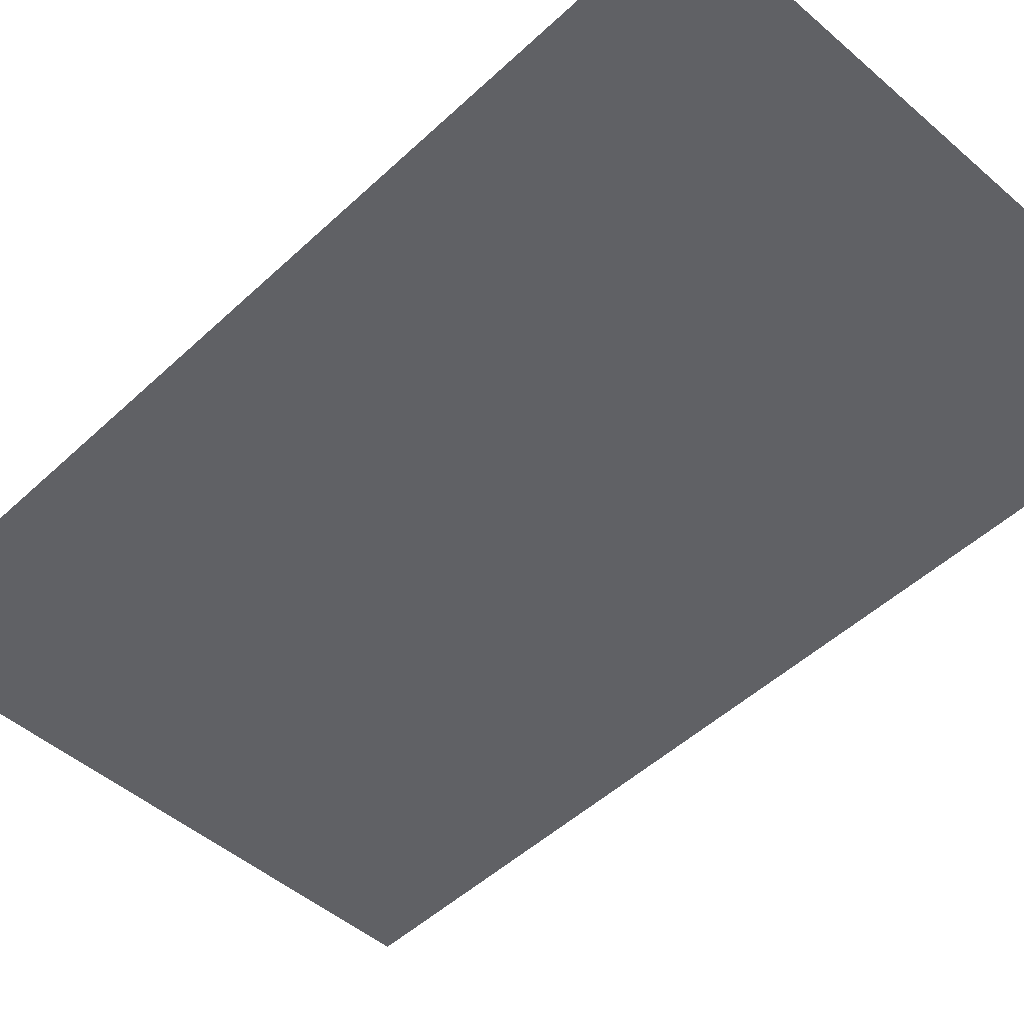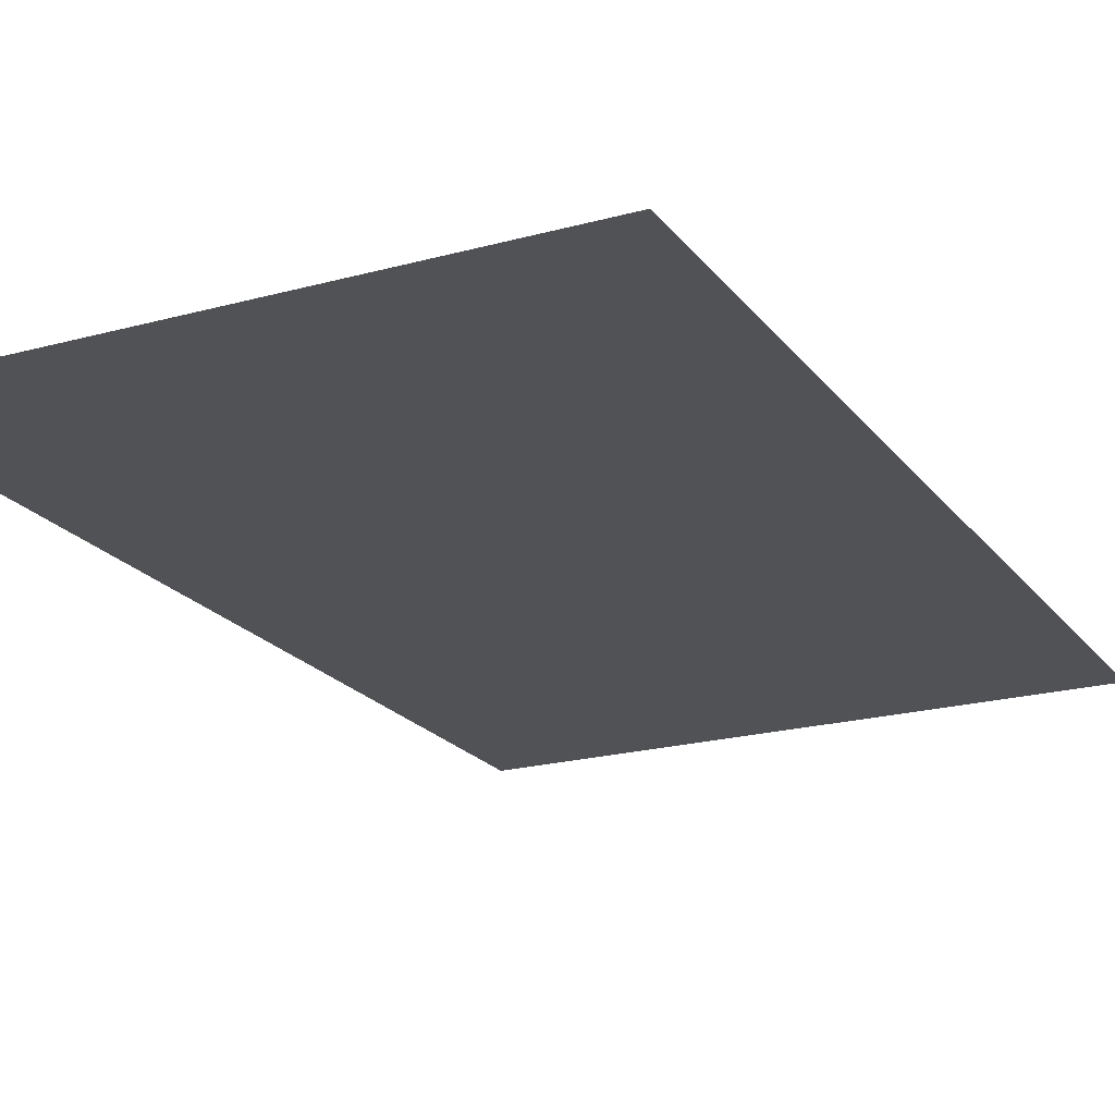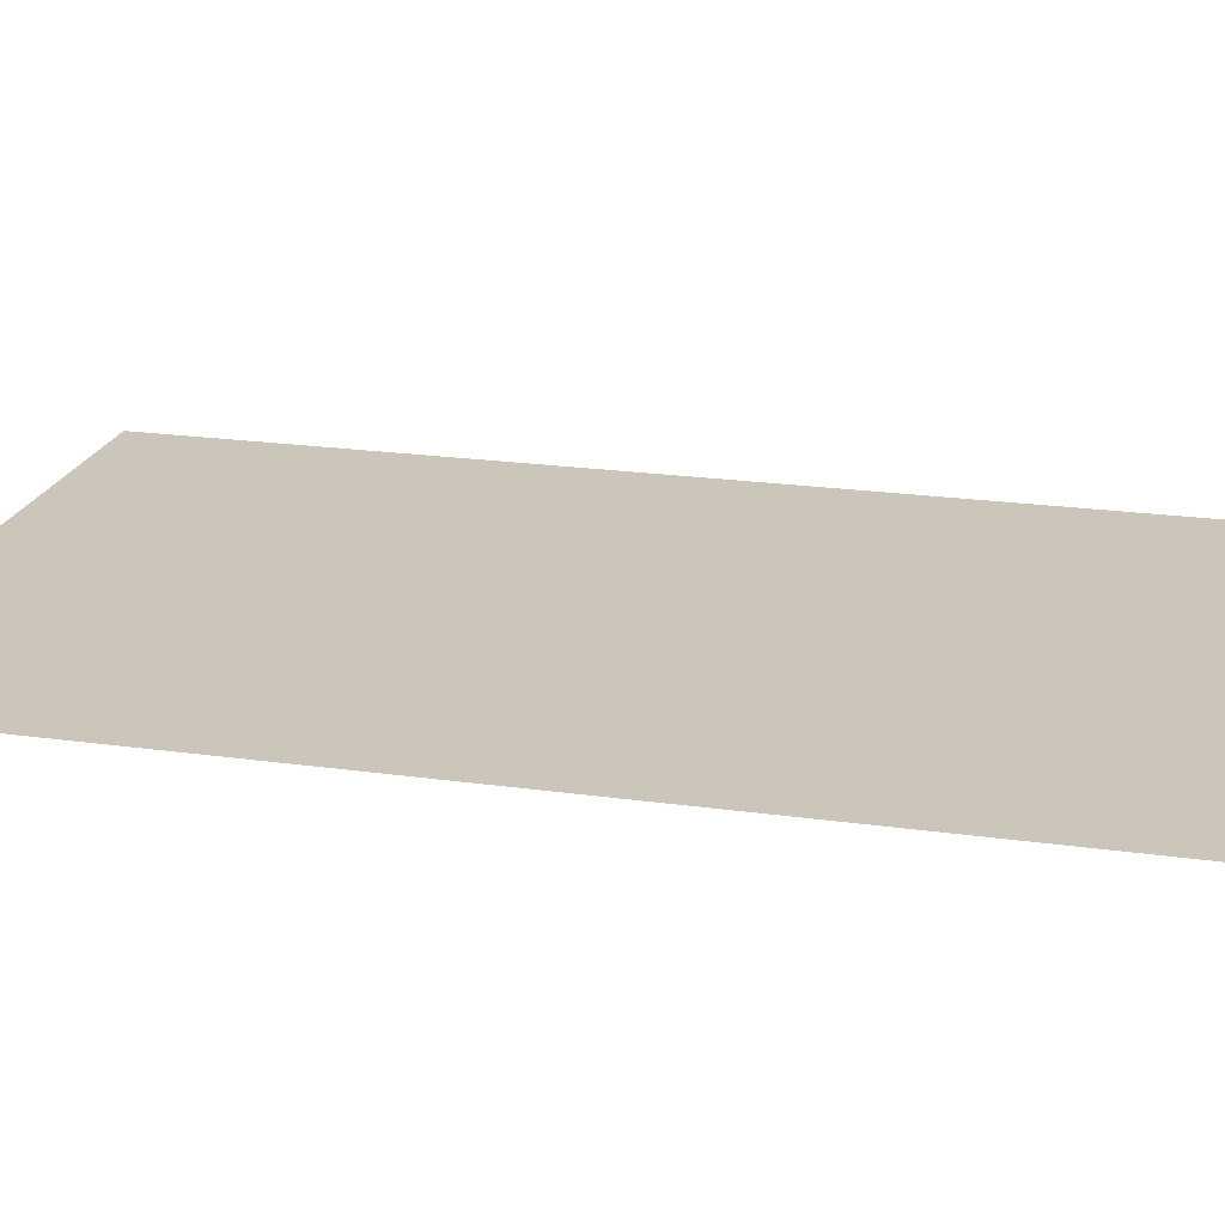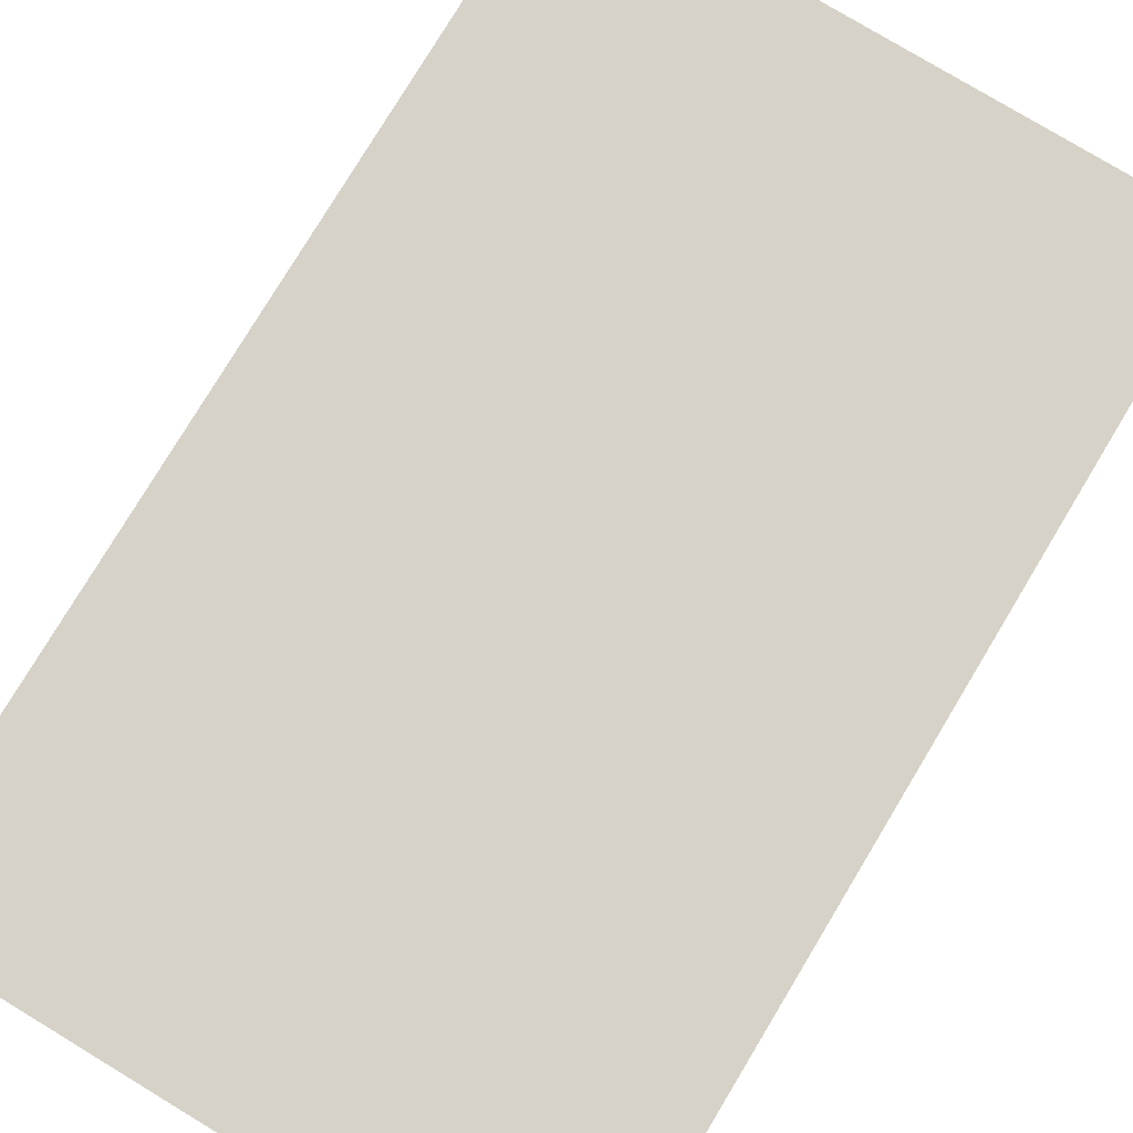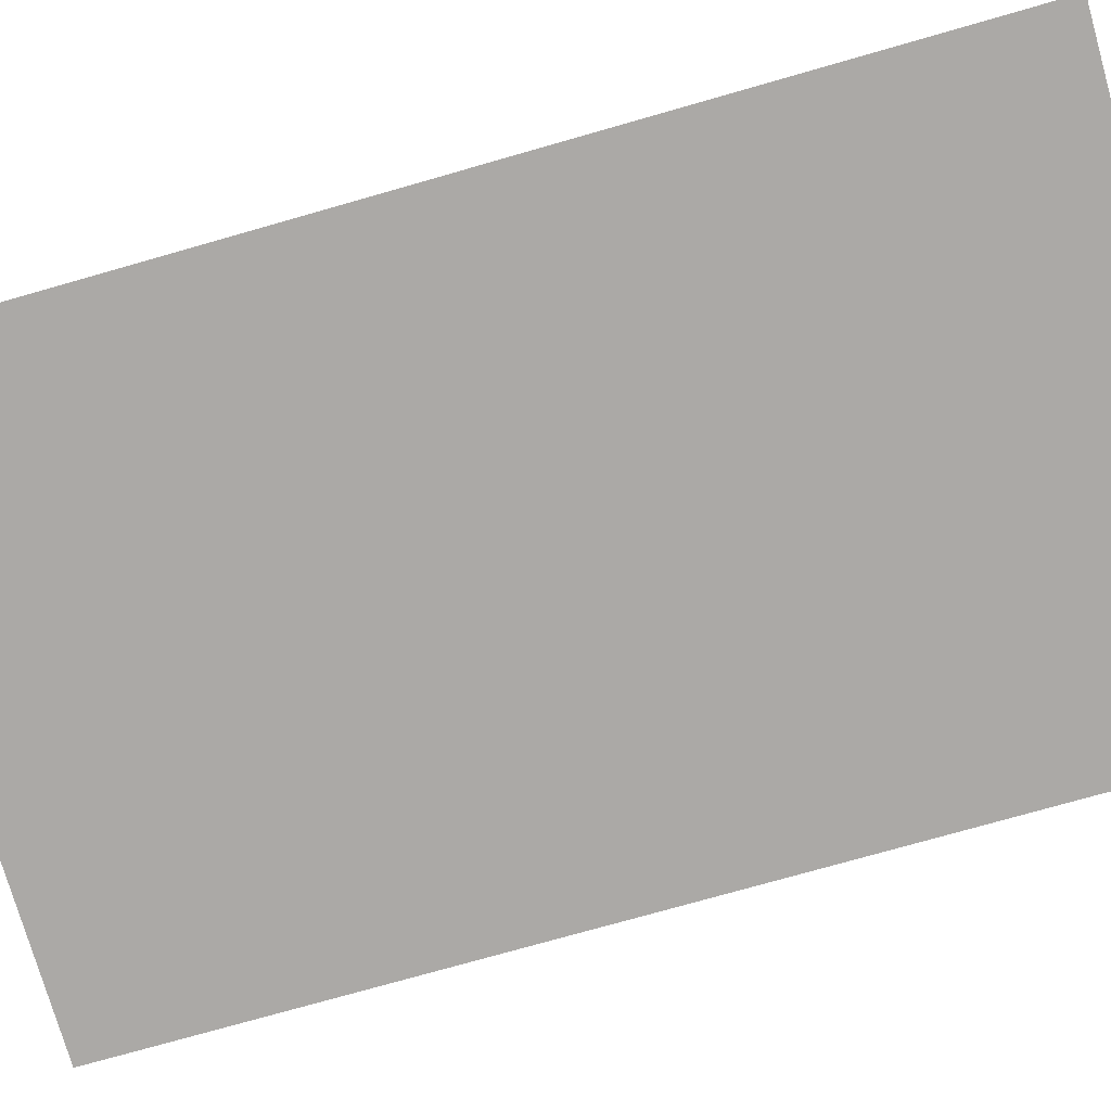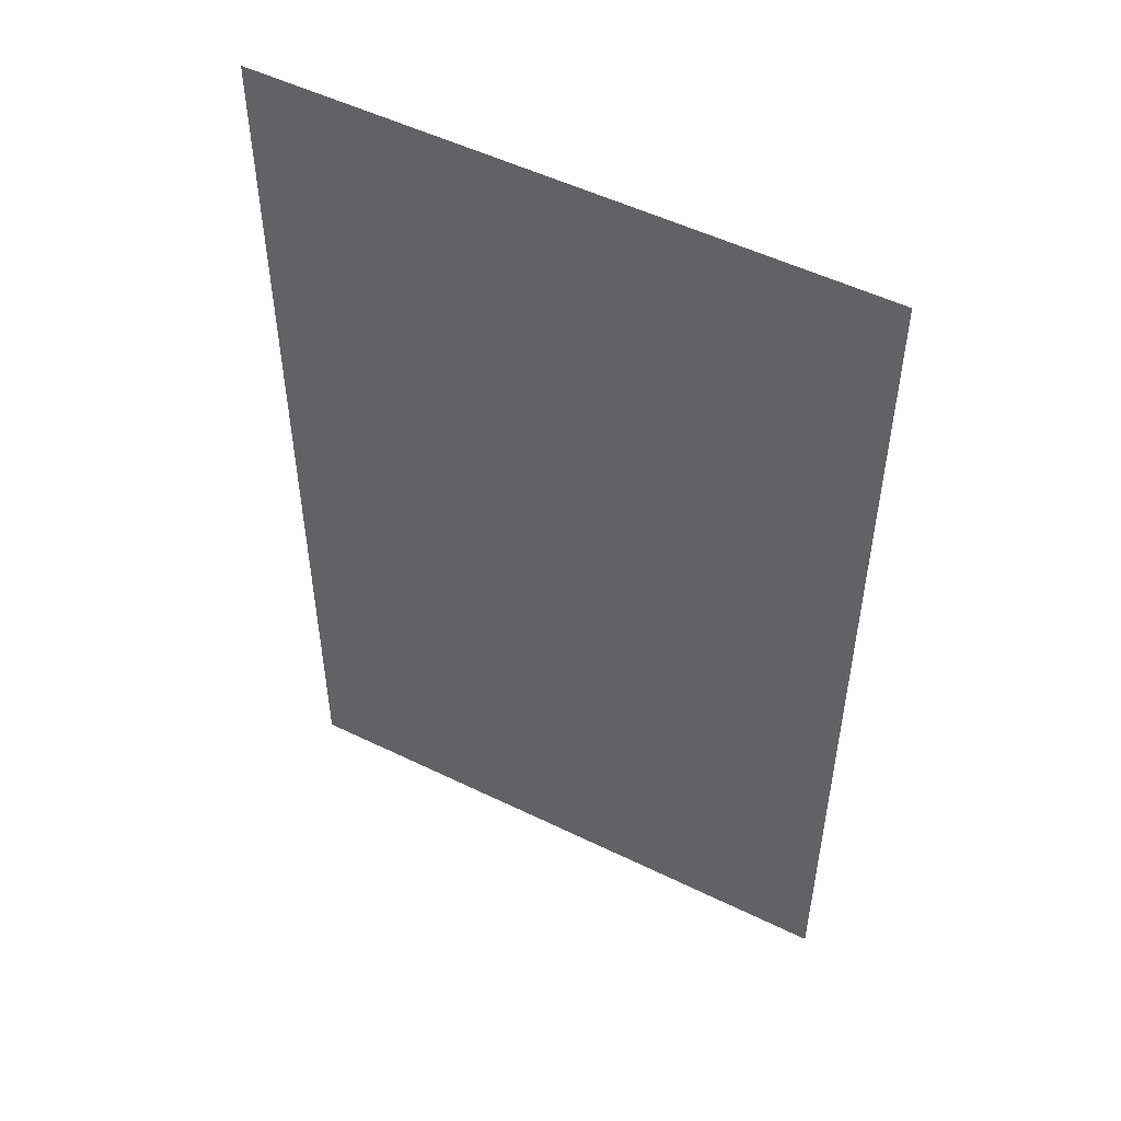
<metadata>
{"format":"obj","ext":"obj","renderer":"f3d","projection":"perspective","resolution":1024,"background":"white","views":[{"elev":-48.7,"azim":136.1,"up":"+Y"},{"elev":-20.7,"azim":-153.6,"up":"+Y"},{"elev":21.0,"azim":104.3,"up":"+Y"},{"elev":78.6,"azim":31.1,"up":"+Y"},{"elev":-75.6,"azim":105.9,"up":"+Y"},{"elev":51.7,"azim":27.9,"up":"+Z"}]}
</metadata>
<code>
o DR1_Plane.011
v -0.1405 0 0.2269
v 0.1405 0 0.2269
v -0.1405 0 -0.2269
v 0.1405 0 -0.2269
f 2 3 1
f 2 4 3

</code>
